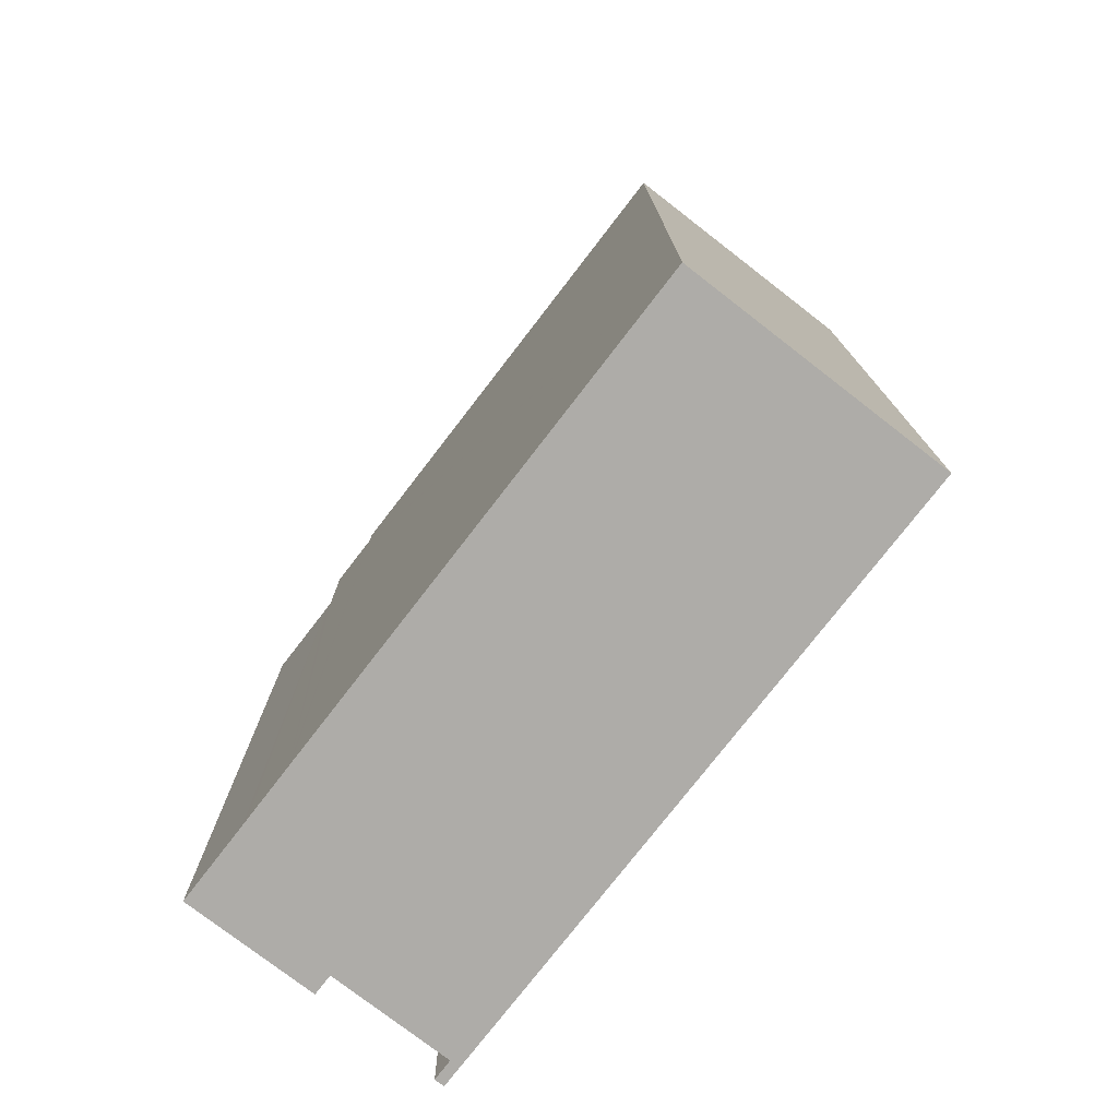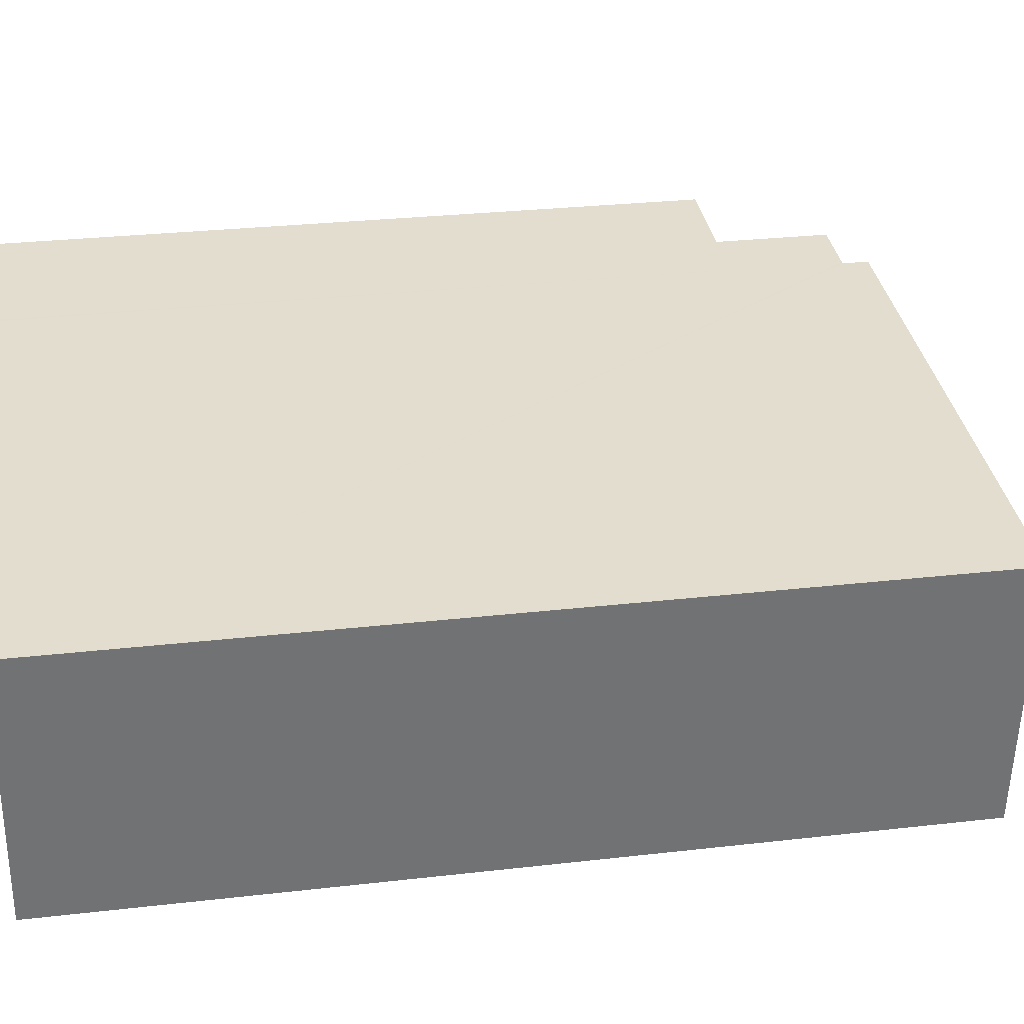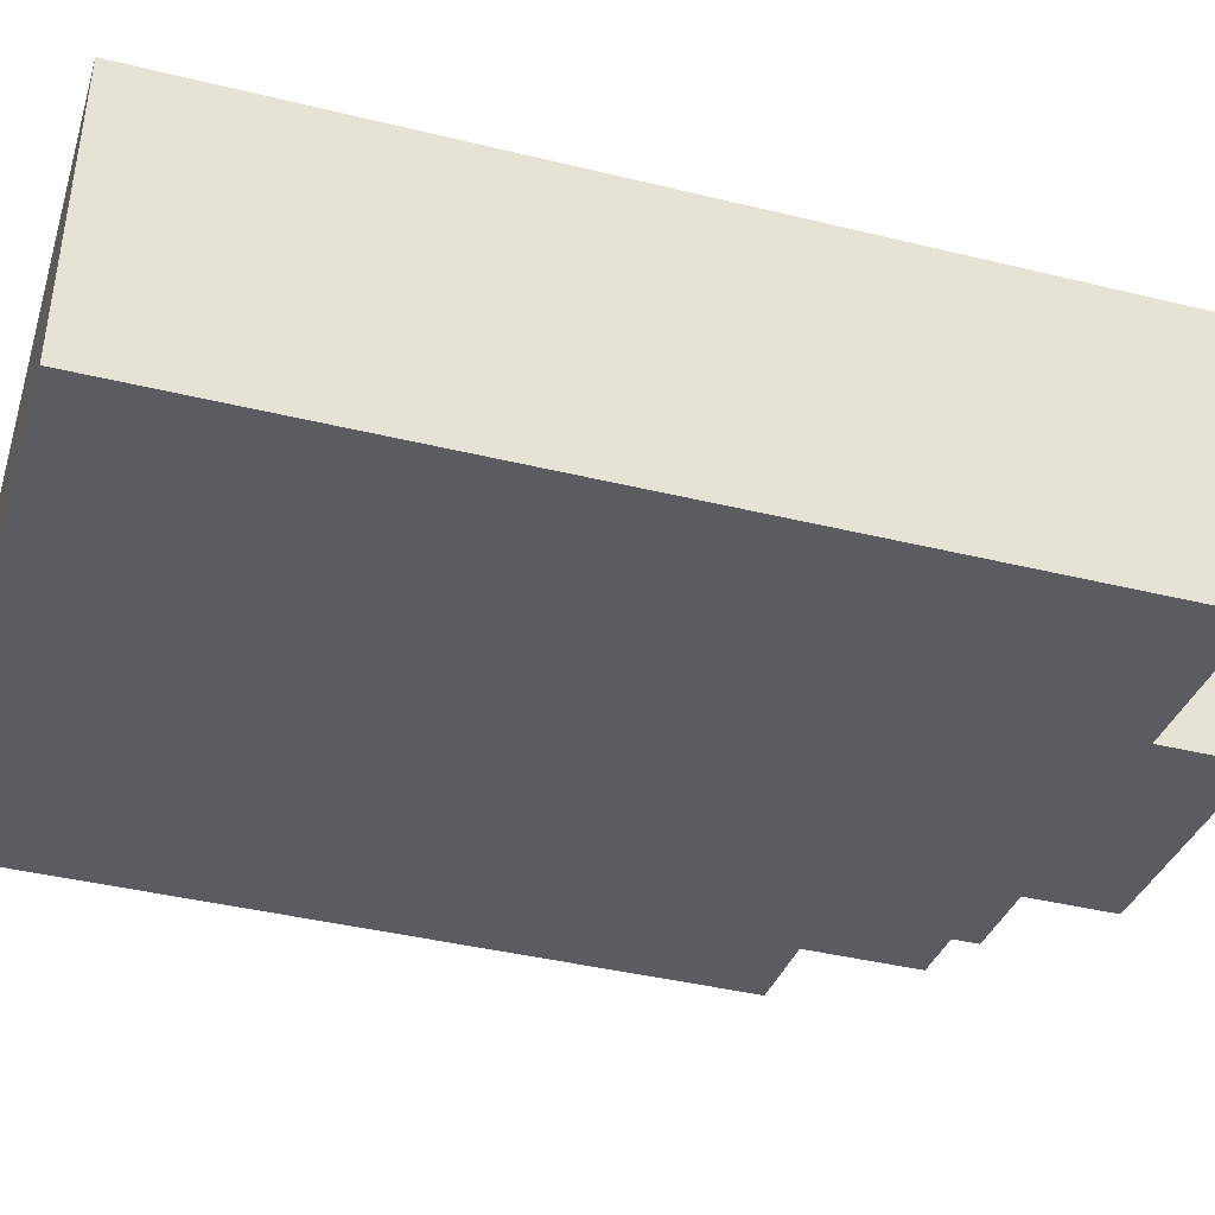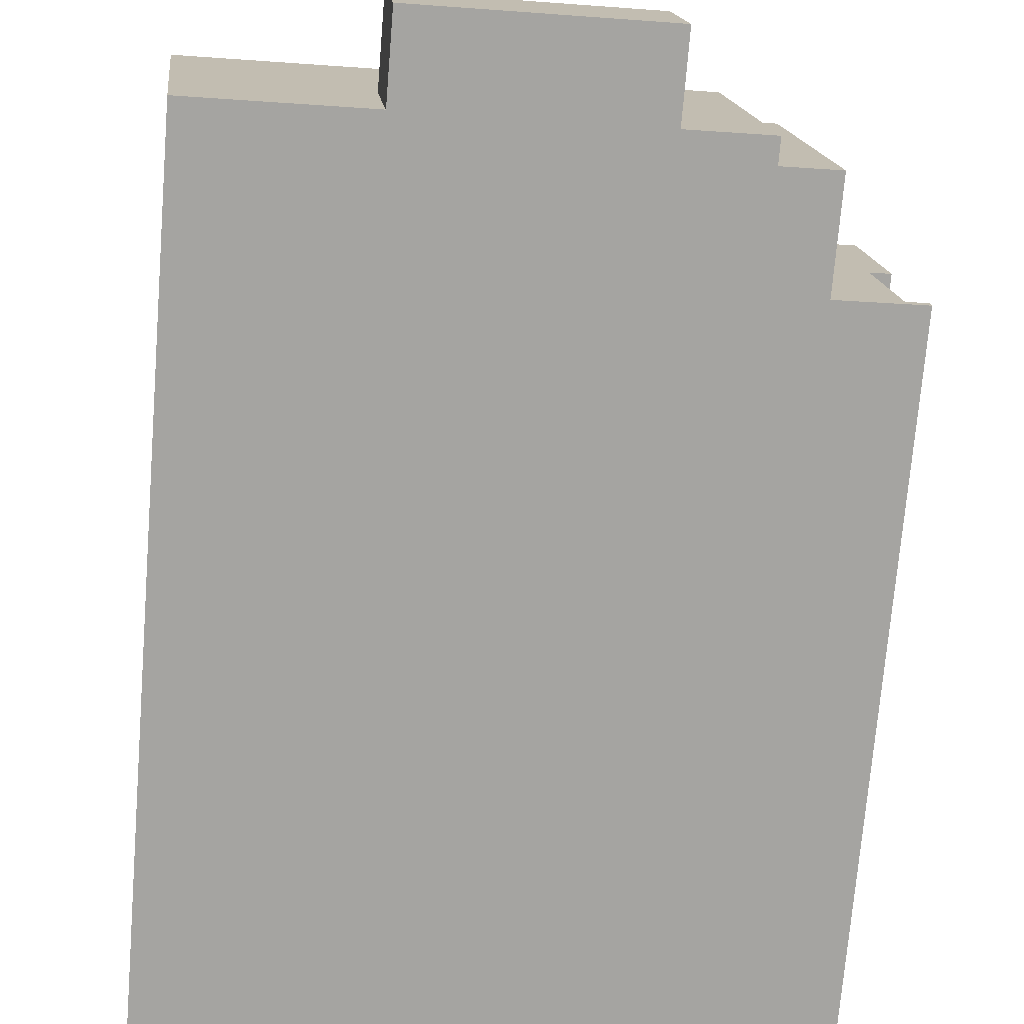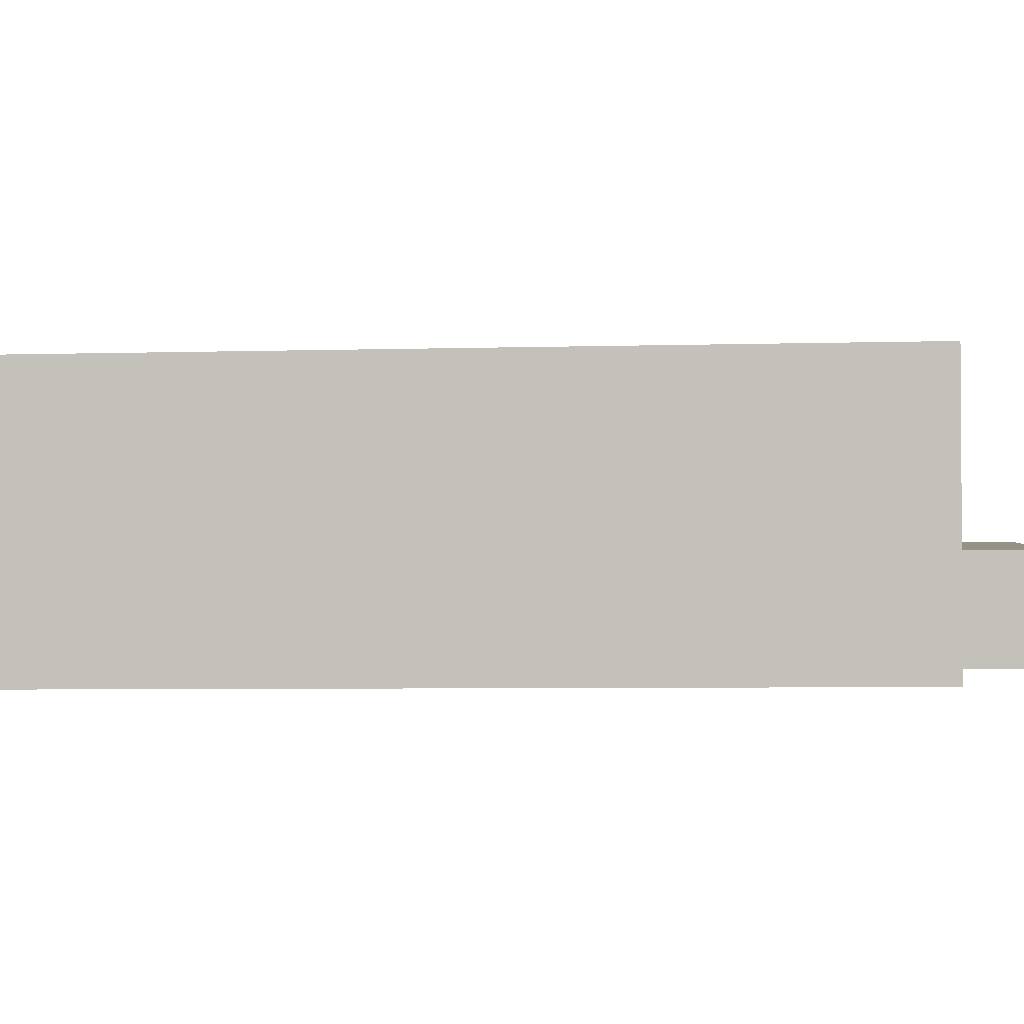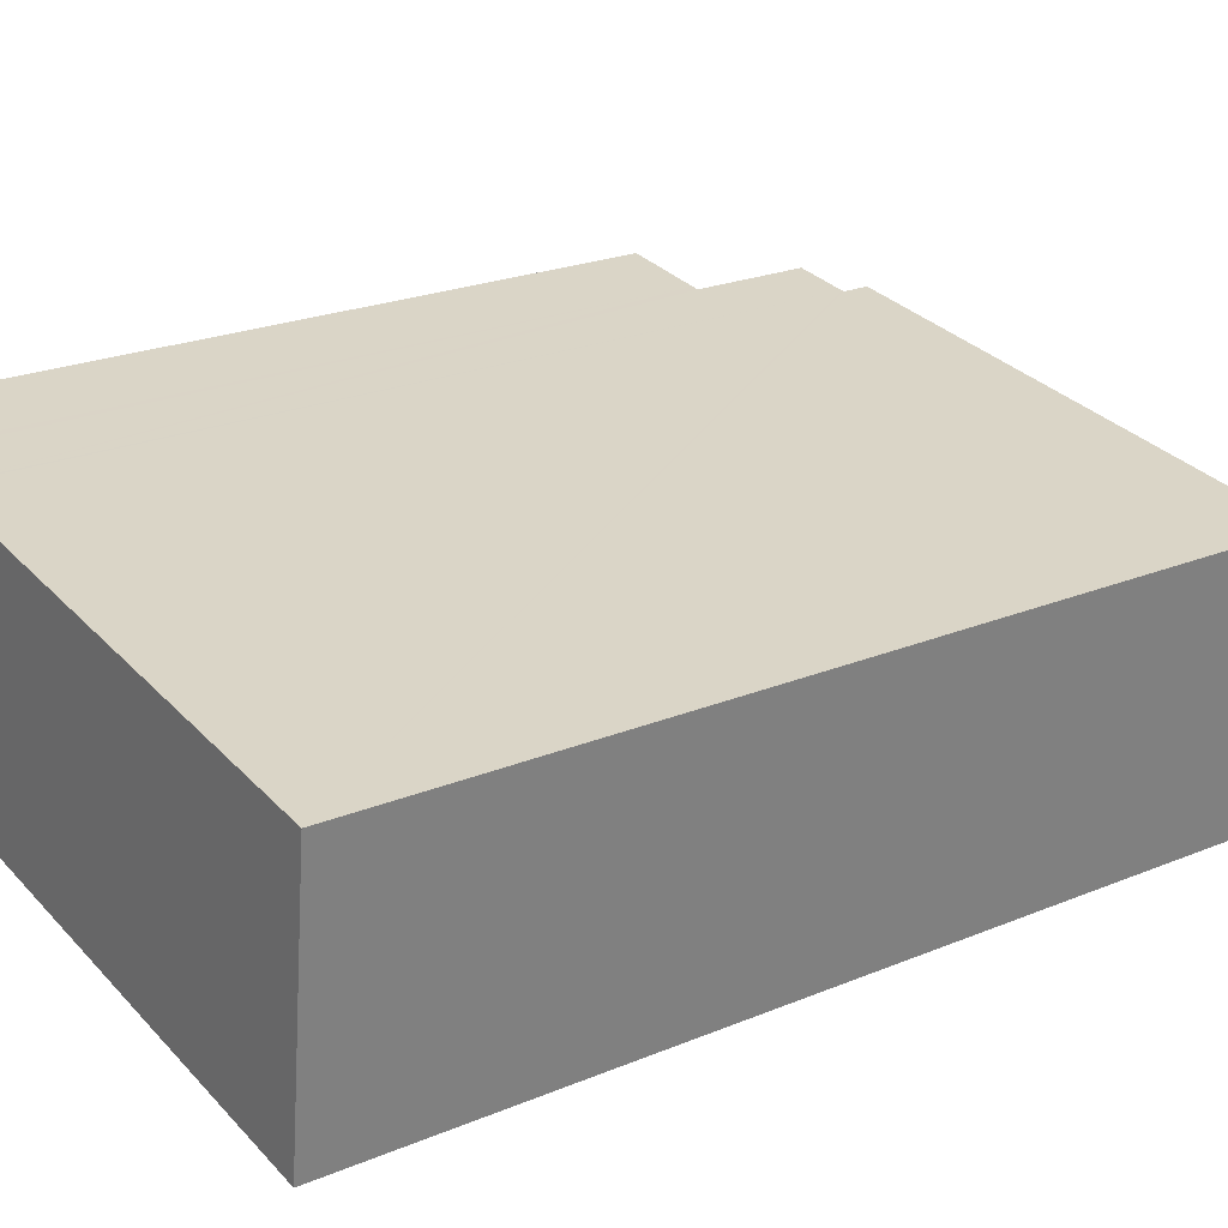
<metadata>
{"format":"obj","ext":"obj","renderer":"f3d","projection":"perspective","resolution":1024,"background":"white","views":[{"elev":-76.8,"azim":59.0,"up":"+Y"},{"elev":28.1,"azim":80.1,"up":"+Z"},{"elev":-40.9,"azim":73.4,"up":"+Z"},{"elev":-73.4,"azim":175.3,"up":"+Z"},{"elev":-5.8,"azim":94.9,"up":"+Z"},{"elev":23.0,"azim":54.9,"up":"+Z"}]}
</metadata>
<code>
v  0.763 17.17 6.453
v  0.385 -1.977e-16 3.228
v  0.763 -3.951e-16 6.453
v  0.385 17.17 3.228
v  3.869 19.87 1.987
v  3.583 20.49 -0.424
v  3.583 19.87 -0.424
v  3.869 20.49 1.987
v  4.347 19.87 6.036
v  4.347 20.49 6.036
v  16.63 -2.821e-16 4.607
v  16.63 20.49 4.607
v  4.285 19.87 6.043
v  4.347 -3.696e-16 6.036
v  4.285 -3.7e-16 6.043
v  2.747 17.17 6.221
v  2.747 -3.809e-16 6.221
v  0.896 17.17 3.168
v  0.543 -1.108e-17 0.181
v  0.896 -1.94e-16 3.168
v  0.543 17.17 0.181
v  2.932 19.87 6.2
v  2.932 17.17 6.2
v  2.932 -3.796e-16 6.2
v  3.524 19.87 -0.417
v  2.168 19.87 -0.257
v  0.022 -1.476e-17 0.241
v  0.022 17.17 0.241
v  5.939 22.59 1.746
v  11.58 22.59 -1.371
v  5.653 22.59 -0.669
v  11.87 22.59 1.056
v  16.15 20.49 0.558
v  15.86 1.149e-16 -1.877
v  15.86 20.49 -1.877
v  16.15 -3.417e-17 0.558
v  0 0 0
v  0 17.17 1.051e-15
v  11.58 20.49 -1.371
v  2.168 1.574e-17 -0.257
v  3.524 2.553e-17 -0.417
v  3.583 2.596e-17 -0.424
v  5.653 4.096e-17 -0.669
v  11.58 8.395e-17 -1.371
v  2.168 17.17 -0.257
v  5.653 20.49 -0.669
v  5.939 20.49 1.746
v  11.87 20.49 1.056
g defaultobject
f 1 2 3
f 2 1 4
f 5 6 7
f 6 5 8
f 8 5 9
f 8 9 10
f 10 11 12
f 11 10 9
f 11 9 13
f 11 13 14
f 14 13 15
f 16 3 17
f 3 16 1
f 18 19 20
f 19 18 21
f 22 15 13
f 15 22 23
f 15 23 16
f 15 16 24
f 24 16 17
f 22 25 26
f 25 22 13
f 25 13 7
f 7 13 9
f 7 9 5
f 21 27 19
f 27 21 28
f 29 30 31
f 30 29 32
f 33 34 35
f 34 33 12
f 34 12 36
f 36 12 11
f 28 37 27
f 37 28 38
f 30 39 31
f 38 40 37
f 40 38 41
f 41 38 42
f 42 38 43
f 43 38 44
f 44 38 45
f 44 45 34
f 34 45 26
f 34 26 25
f 34 25 7
f 34 7 6
f 34 6 46
f 34 46 39
f 34 39 35
f 39 46 31
f 32 47 48
f 47 32 29
f 30 48 39
f 48 30 32
f 14 36 11
f 36 14 34
f 34 14 44
f 44 14 43
f 43 14 15
f 43 15 24
f 43 24 17
f 43 17 3
f 43 3 20
f 20 3 2
f 20 42 43
f 42 20 19
f 42 19 41
f 41 19 40
f 40 19 37
f 37 19 27
f 4 20 2
f 20 4 18
f 6 47 46
f 47 6 8
f 47 8 10
f 47 10 48
f 48 10 33
f 33 10 12
f 39 33 35
f 33 39 48
f 1 18 4
f 28 45 38
f 45 28 21
f 45 21 23
f 23 21 18
f 23 18 16
f 16 18 1
f 29 46 47
f 46 29 31
f 22 45 23
f 45 22 26

</code>
